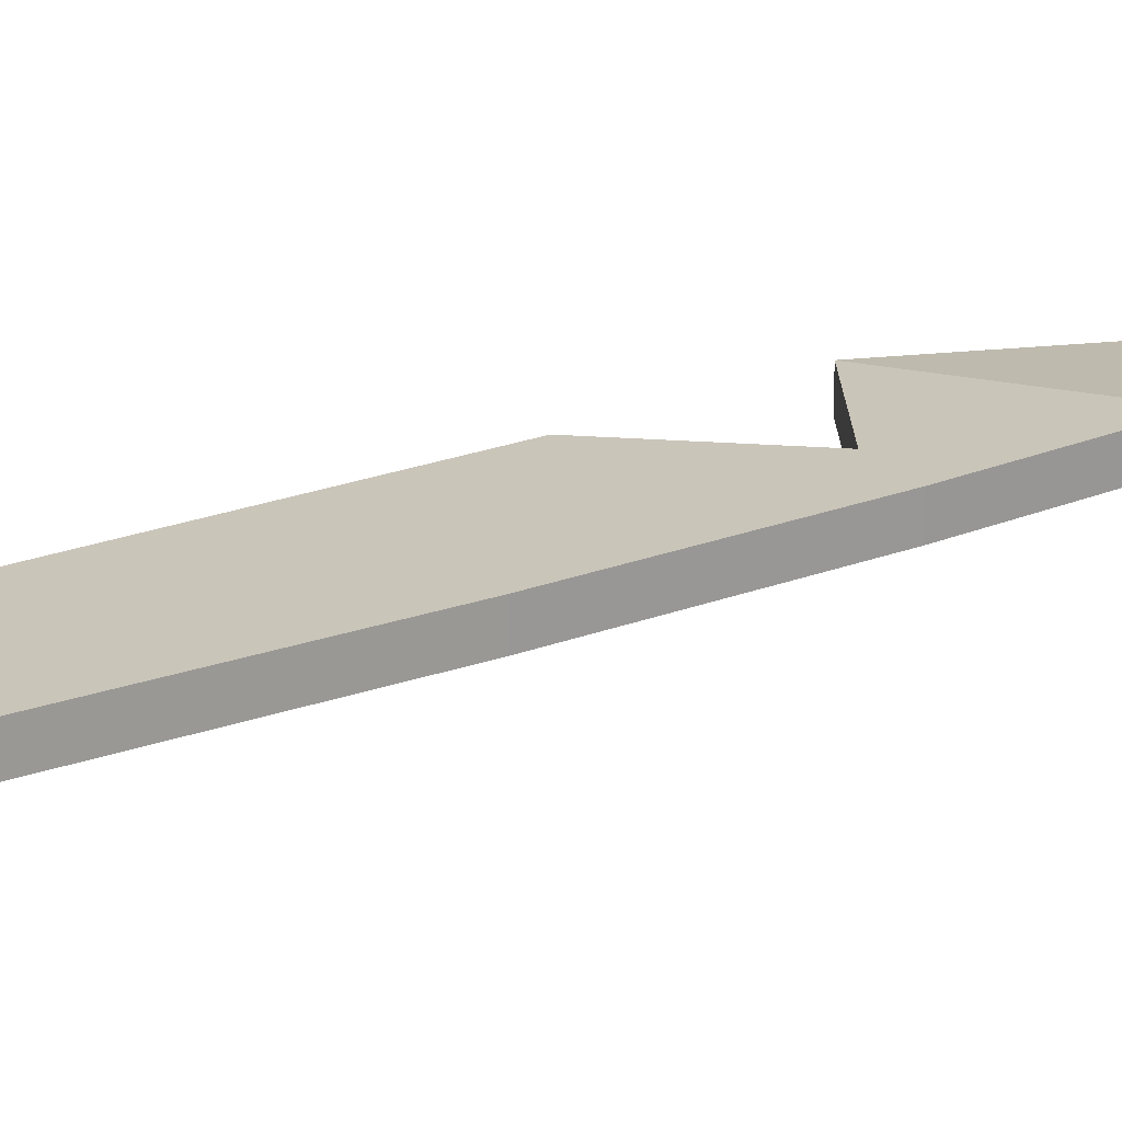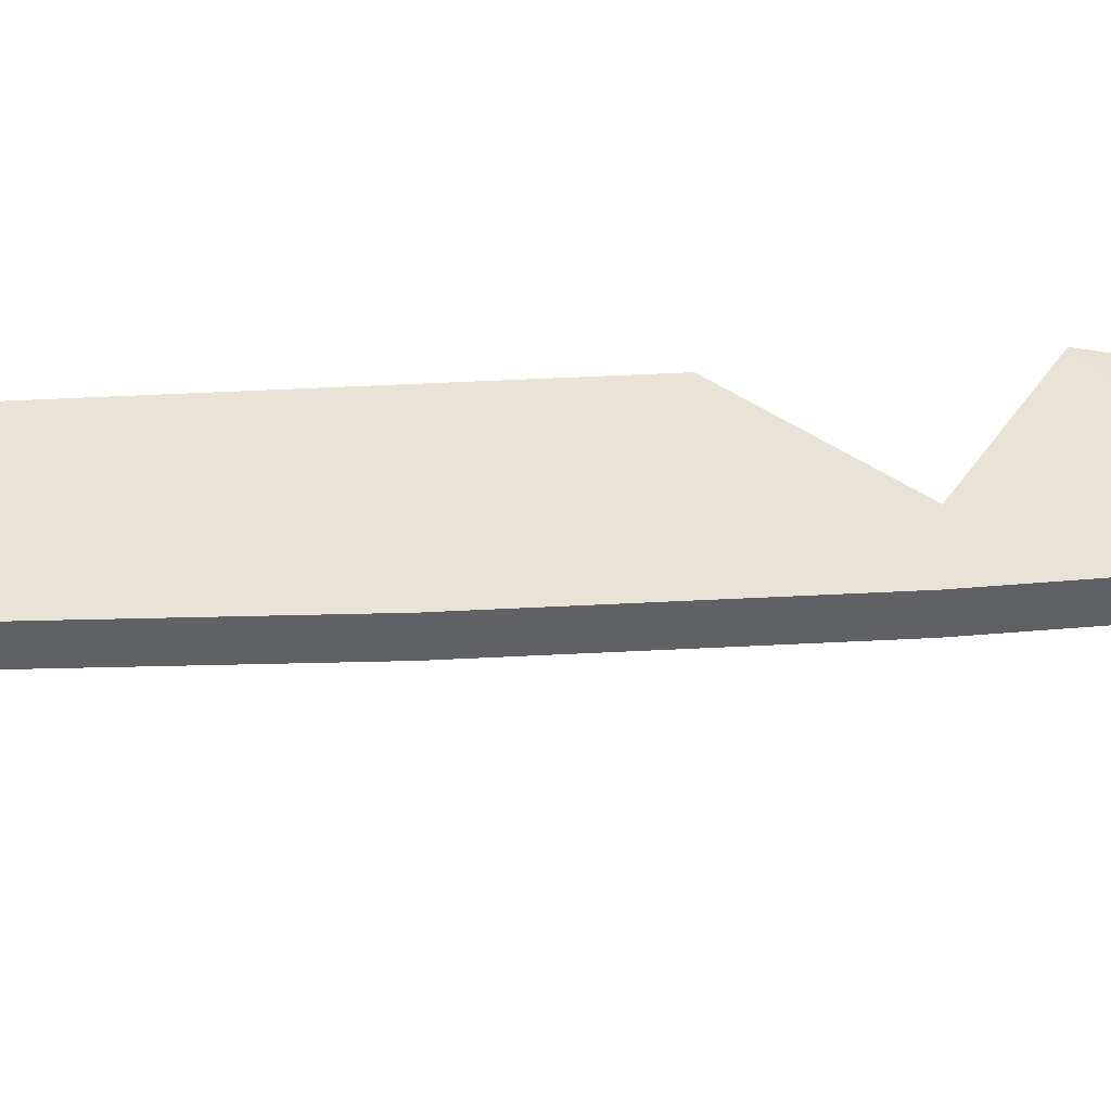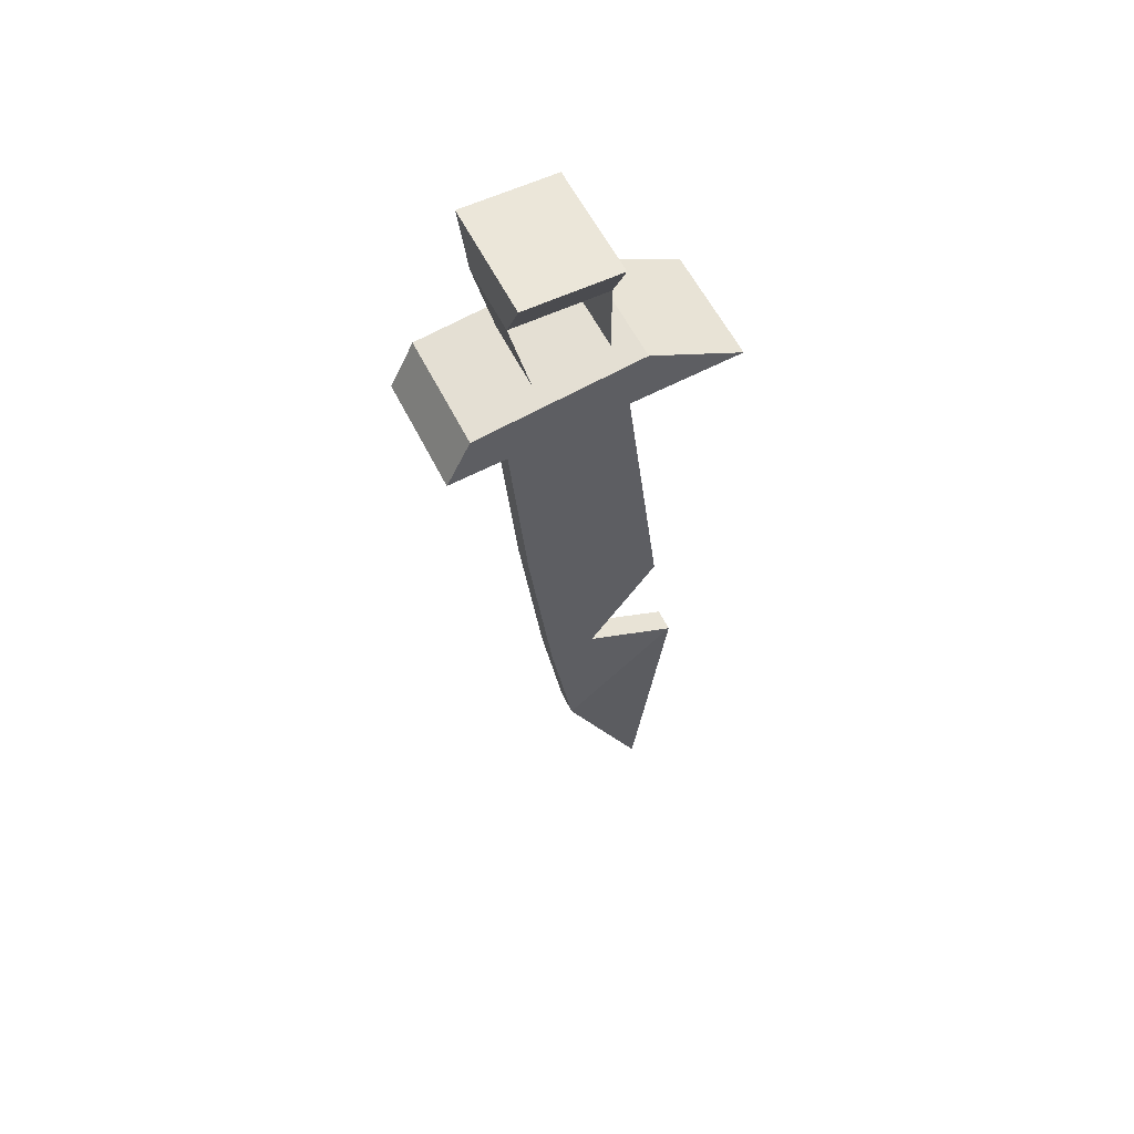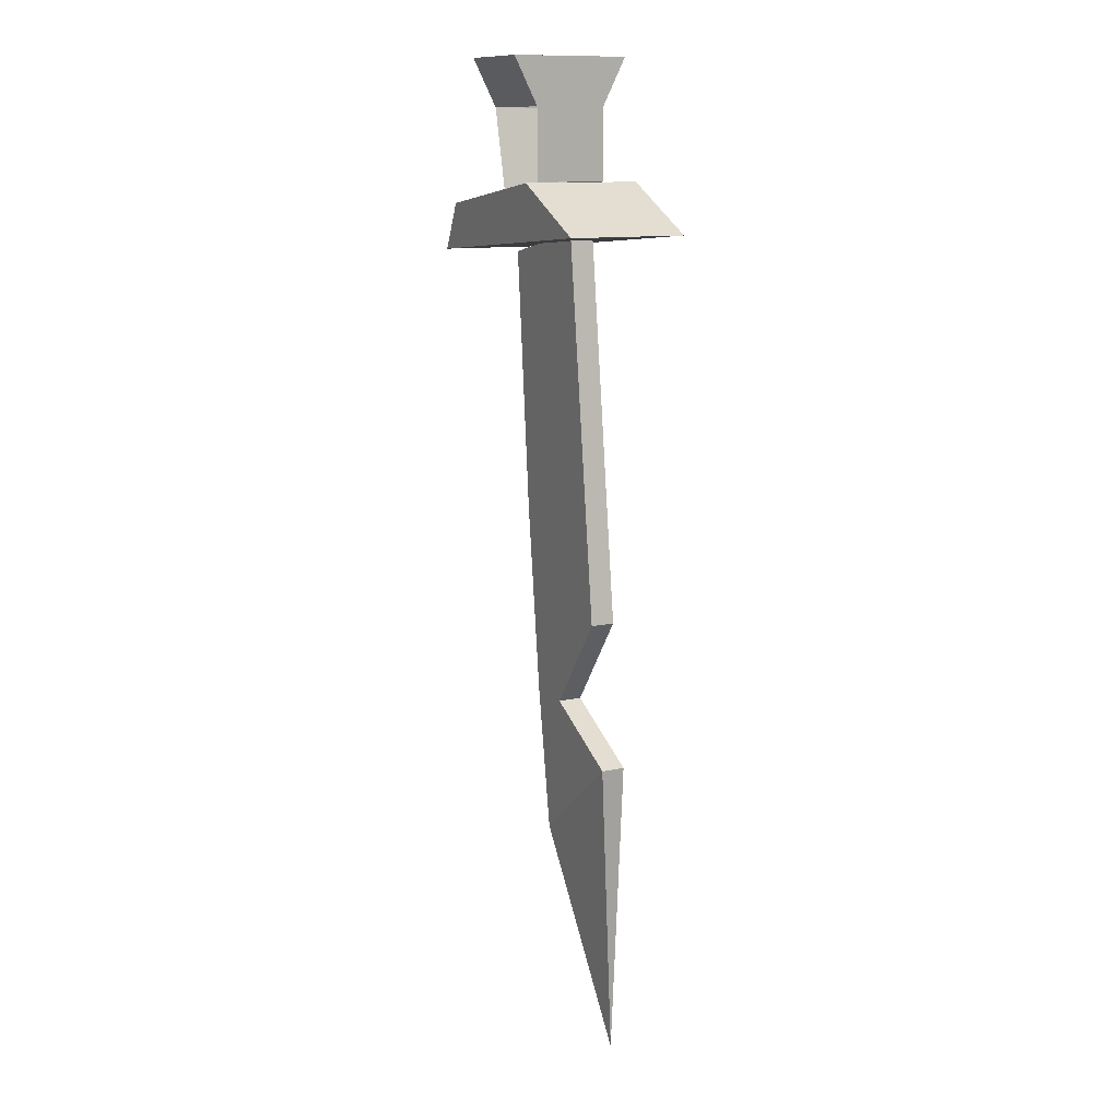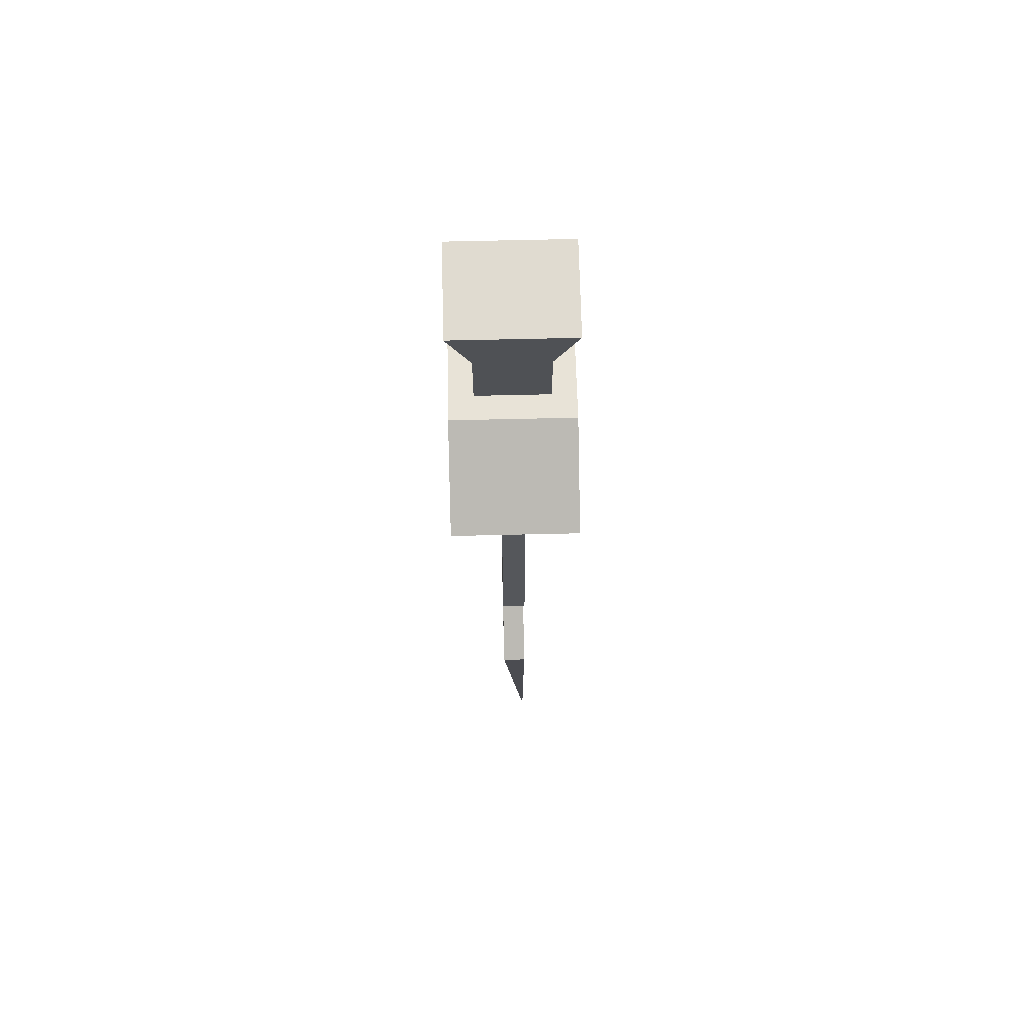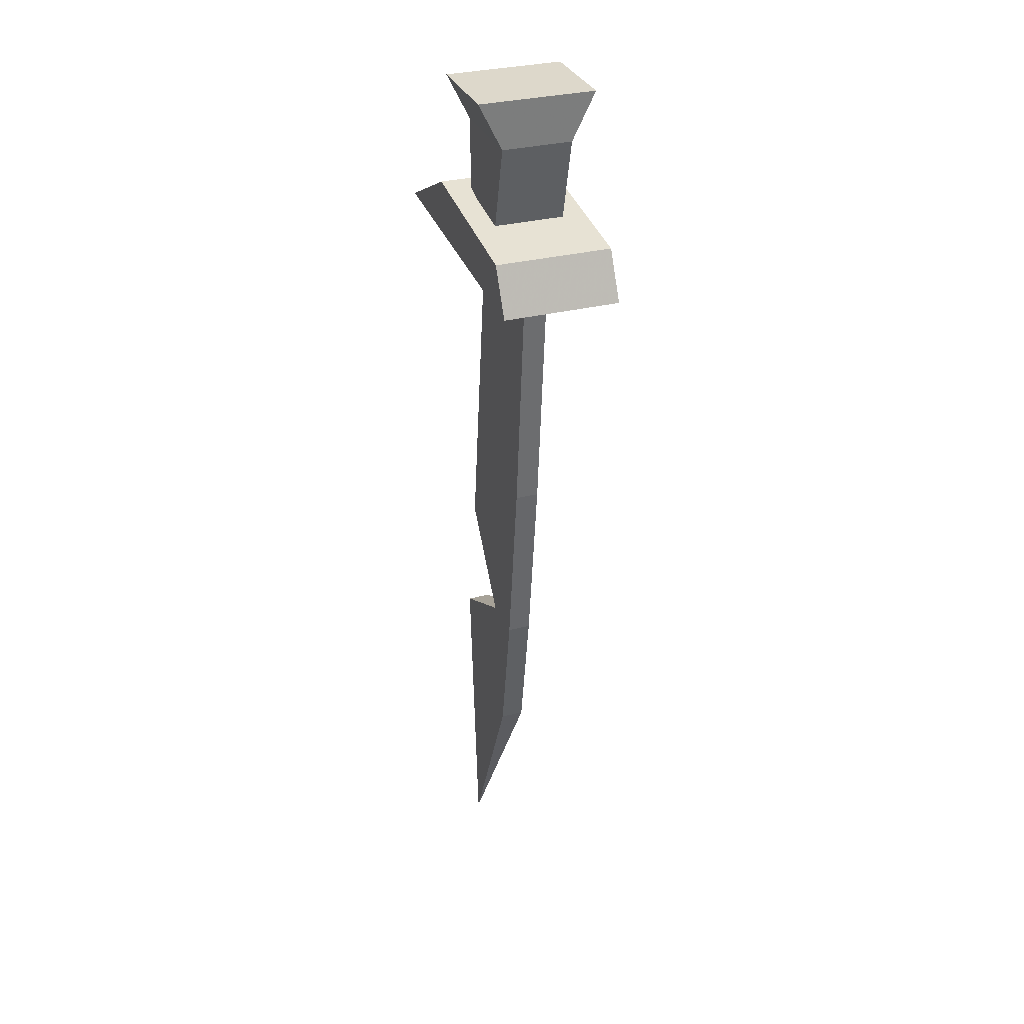
<metadata>
{"format":"obj","ext":"obj","renderer":"f3d","projection":"perspective","resolution":1024,"background":"white","views":[{"elev":20.7,"azim":61.2,"up":"+Y"},{"elev":41.6,"azim":93.4,"up":"+Y"},{"elev":57.4,"azim":153.9,"up":"+Z"},{"elev":12.2,"azim":-116.5,"up":"+Z"},{"elev":70.1,"azim":-91.3,"up":"+Z"},{"elev":31.5,"azim":70.1,"up":"+Z"}]}
</metadata>
<code>
o item/rusty_sword
v 8 0 8
v 7 0 10
v 7 -5 10
v 8 -5 8
v -4 0 9
v 0 0 11
v 0 -5 11
v -4 -5 9
v 1 -4 14
v 1 -5 16
v 1 0 16
v 1 -1 14
v 1 -1 11
v 1 -4 11
v 4 -4 10
v 5 -4 14
v 5 -5 16
v 5 0 16
v 5 -1 14
v 4 -1 10
v 0 -2 9
v 5 -2 8
v 4 -2 -3
v -2 -2 -7
v -2 -3 -7
v 0 -3 9
v 5 -3 8
v 4 -3 -3
v 3 -2 -11
v 1 -2 -11
v 1 -3 -11
v 3 -3 -11
v -3 -3 -13
v 2 -3 -17
v 2 -2 -17
v -3 -2 -13
v -2 -3 -26
f 1 2 3
f 1 3 4
f 1 4 5
f 1 5 2
f 2 5 6
f 2 6 7
f 2 7 3
f 3 7 4
f 4 7 8
f 4 8 5
f 5 8 6
f 6 8 7
f 9 10 11
f 9 11 12
f 9 12 13
f 9 13 14
f 9 14 15
f 9 15 16
f 9 16 17
f 9 17 10
f 10 17 18
f 10 18 11
f 11 18 19
f 11 19 12
f 17 16 19
f 17 19 18
f 20 19 16
f 20 16 15
f 21 22 23
f 21 23 24
f 21 24 25
f 21 25 26
f 26 25 27
f 27 25 28
f 27 28 23
f 27 23 22
f 24 23 29
f 24 29 30
f 24 30 31
f 24 31 25
f 25 31 28
f 28 31 32
f 28 32 29
f 28 29 23
f 31 32 29
f 31 29 30
f 31 30 33
f 31 33 32
f 32 33 34
f 32 34 35
f 32 35 29
f 29 35 30
f 30 35 36
f 30 36 33
f 33 36 37
f 33 37 34
f 34 37 35
f 35 37 36

</code>
